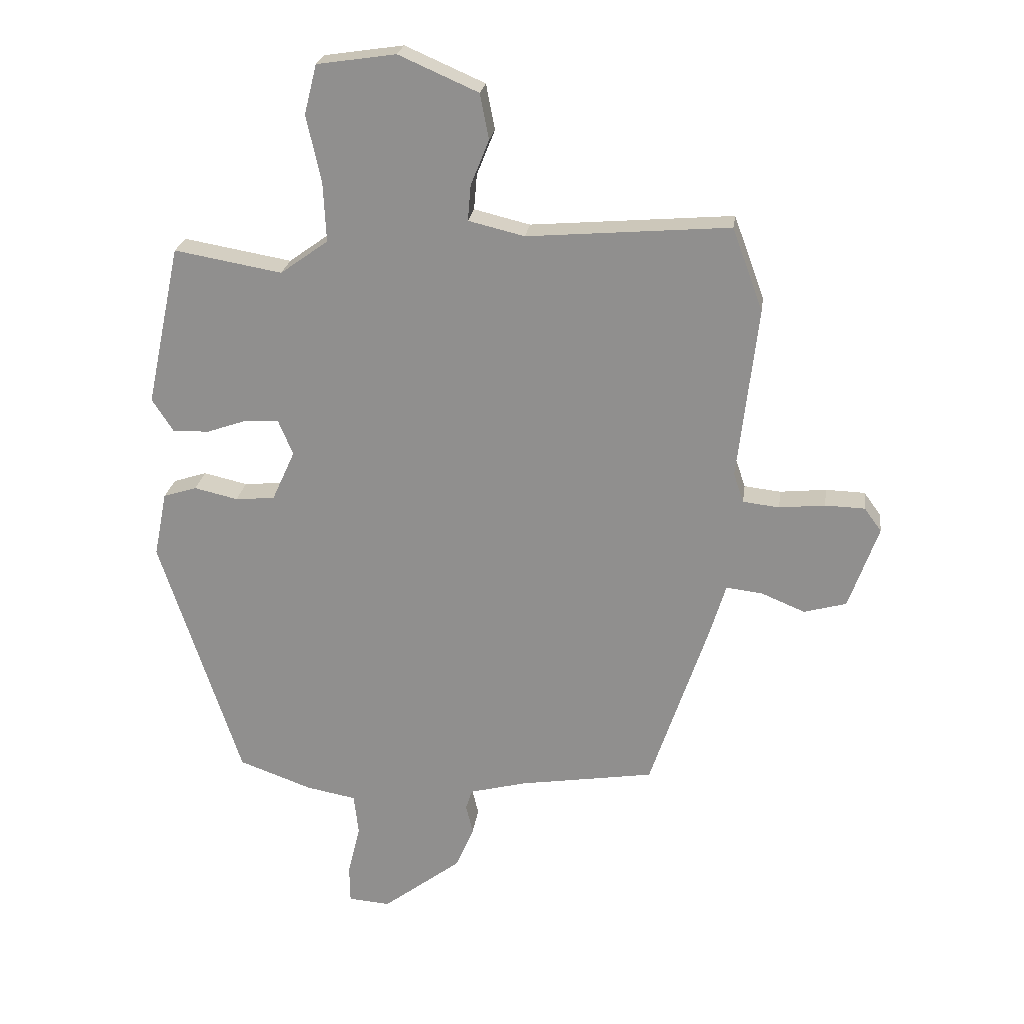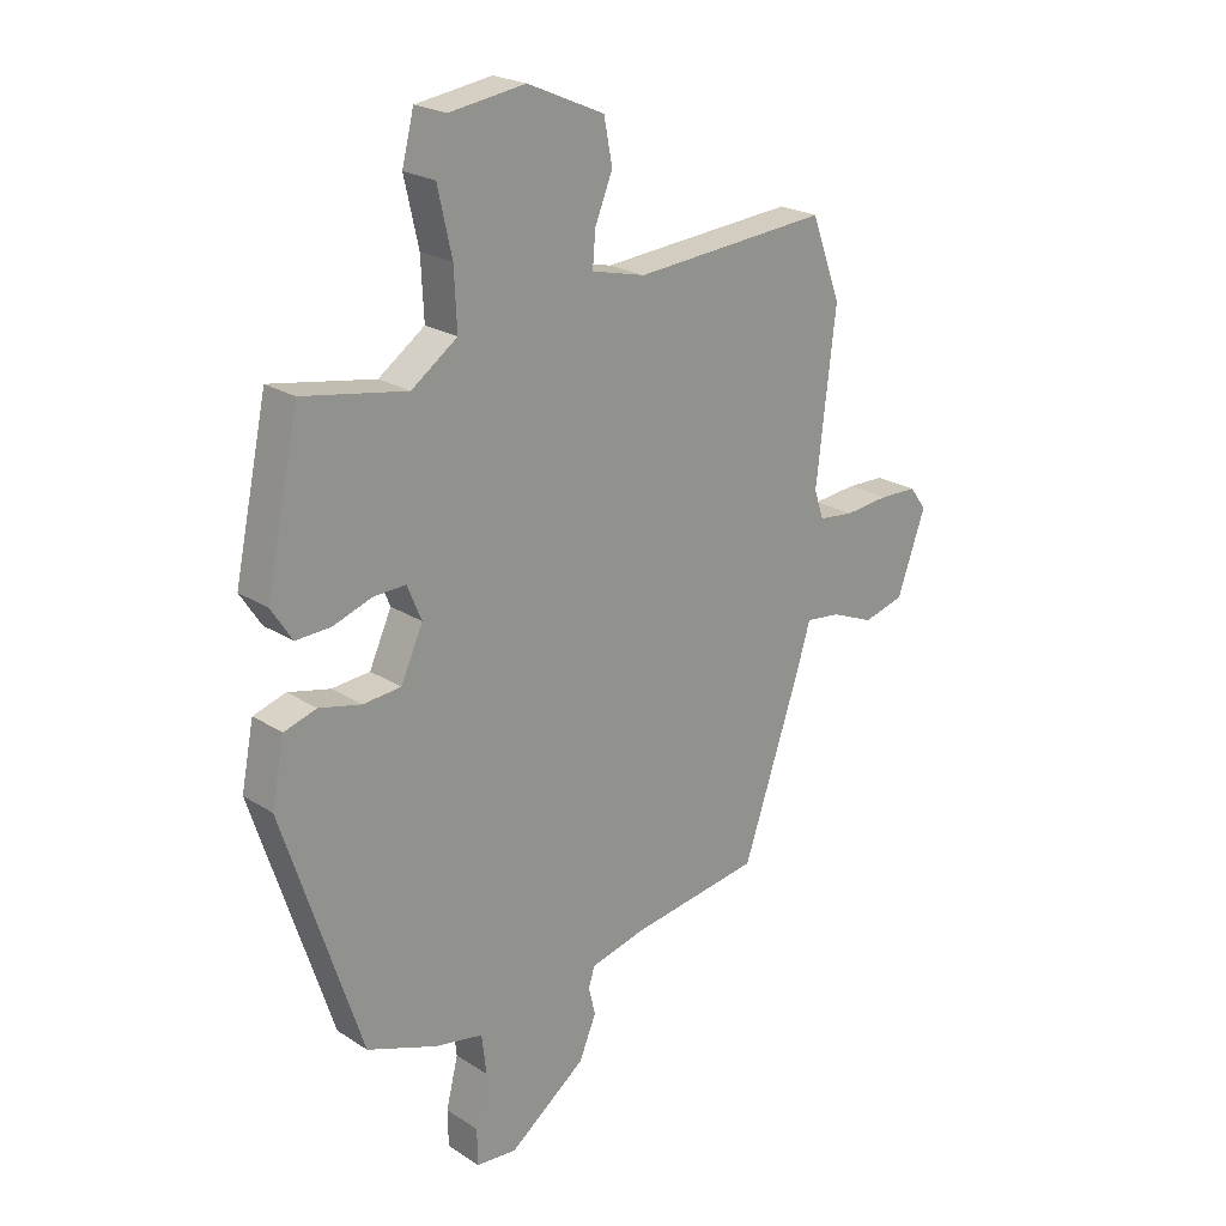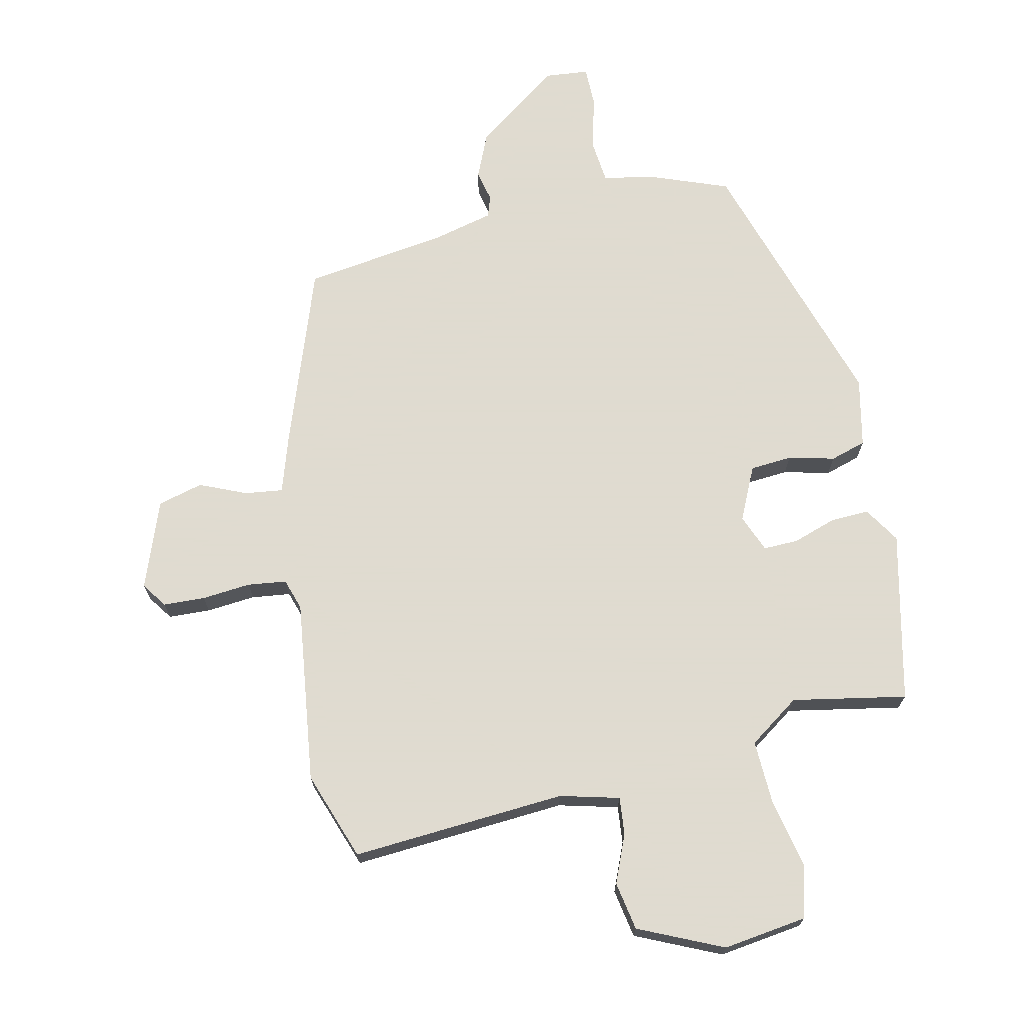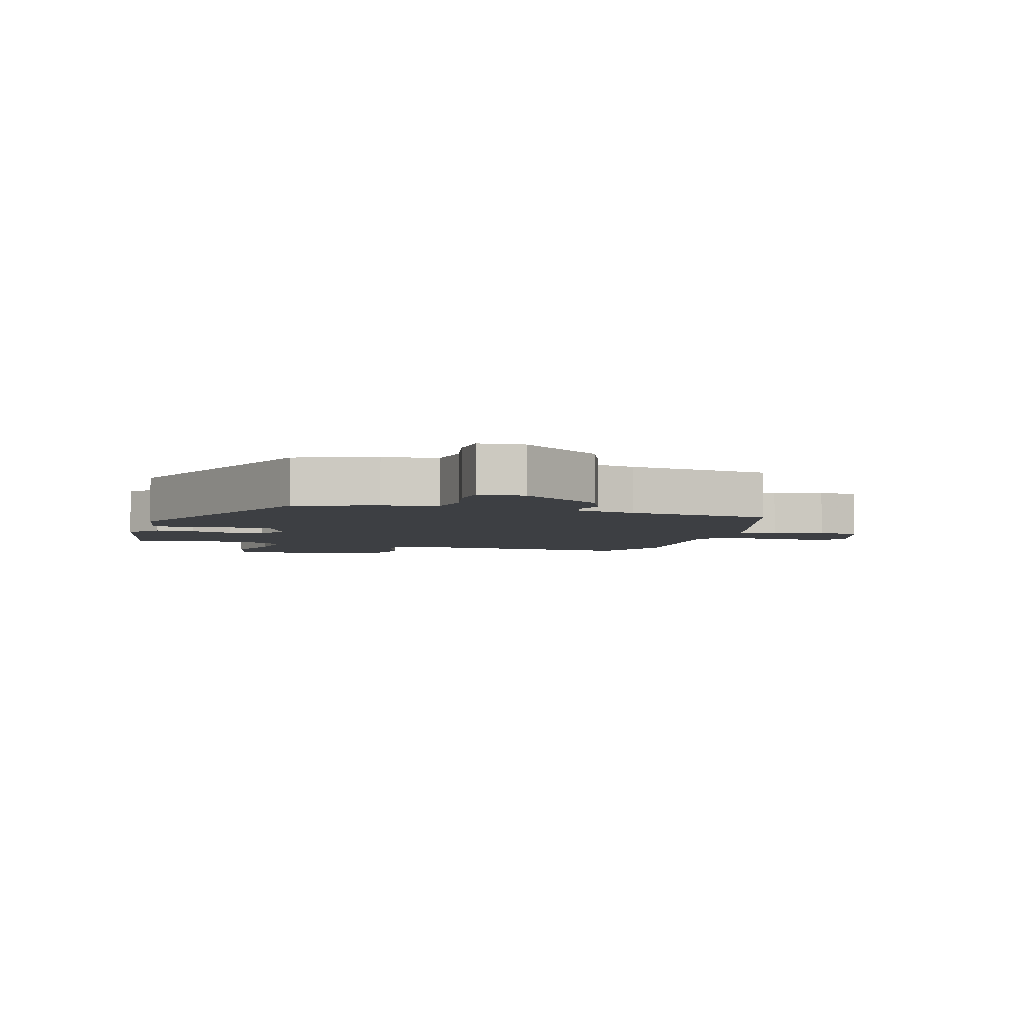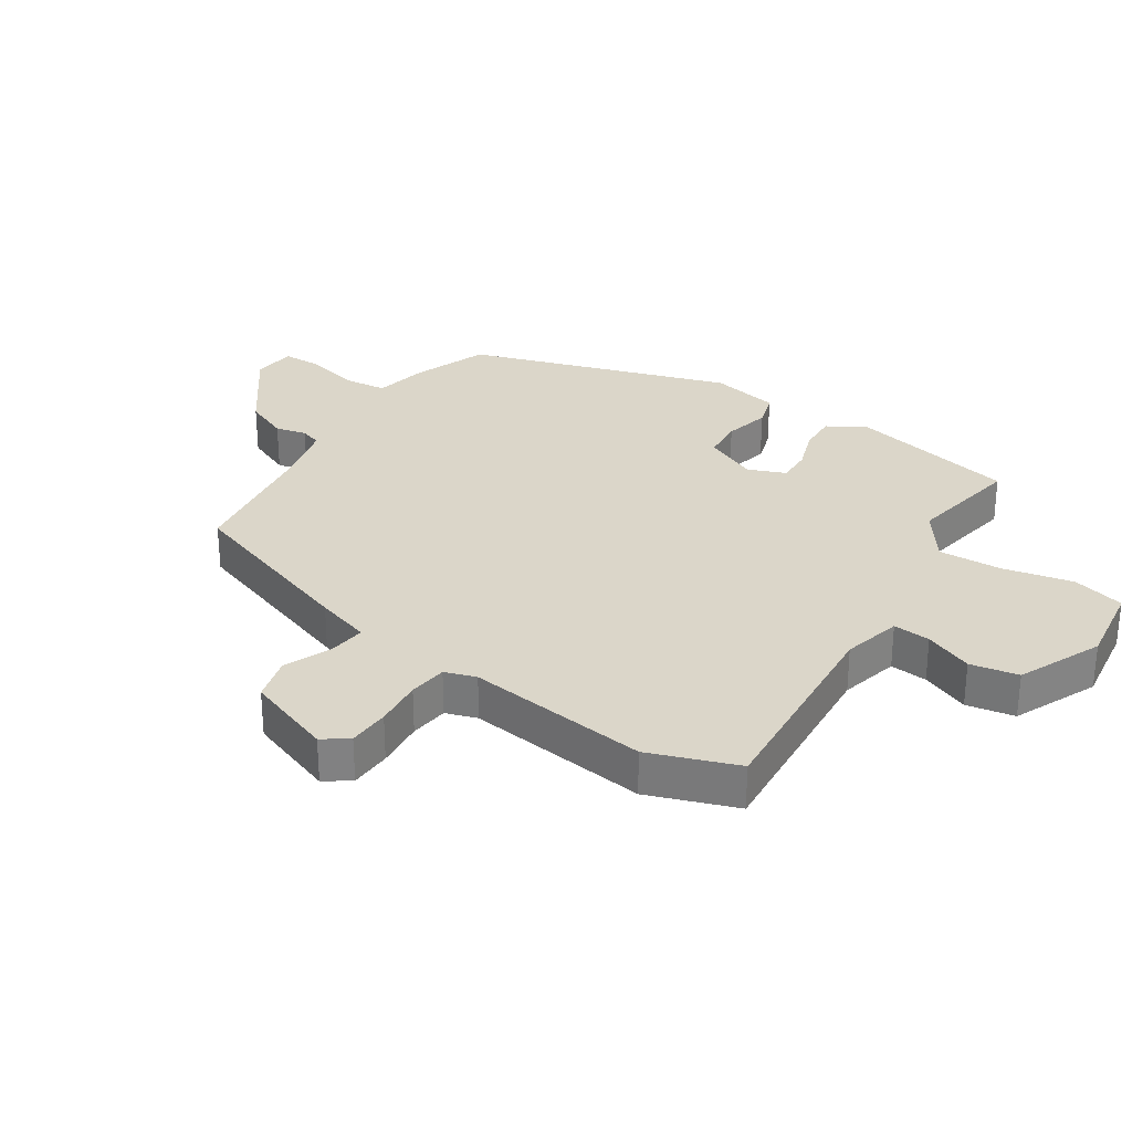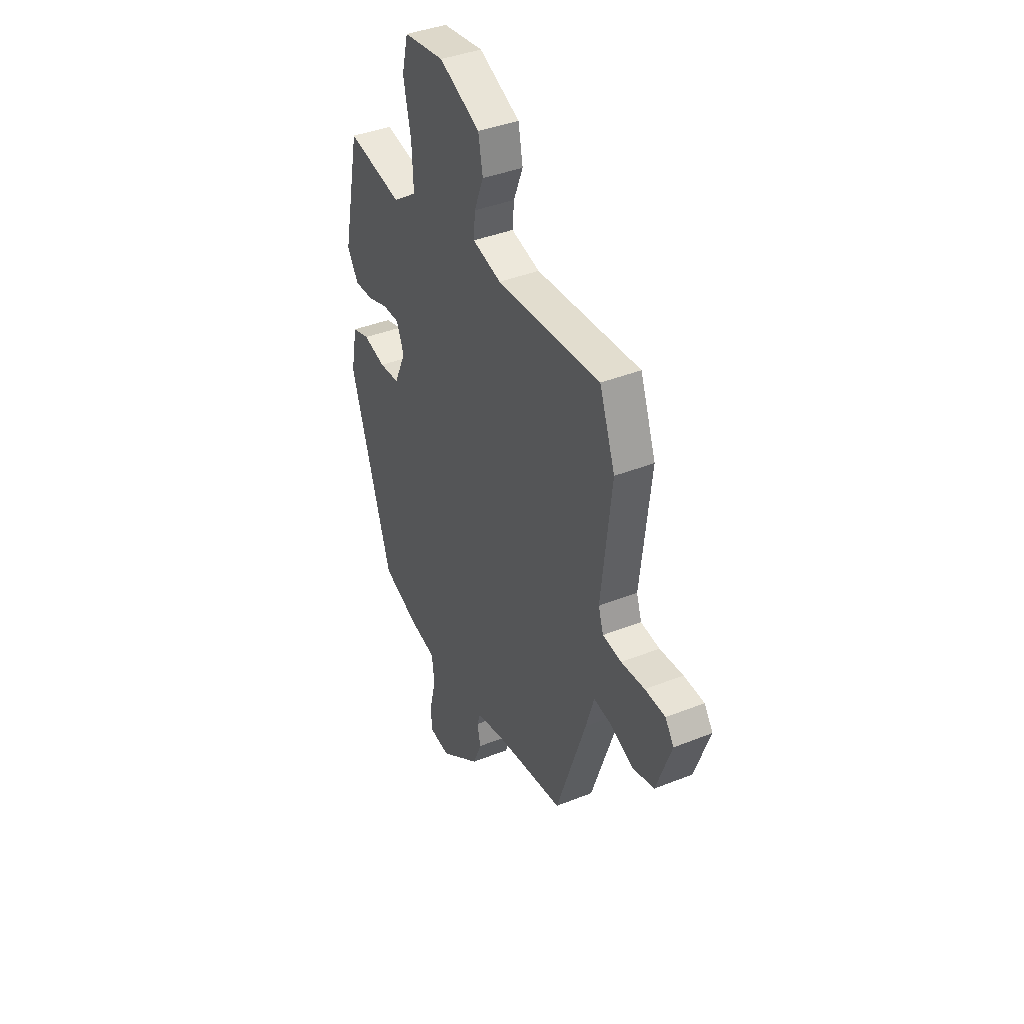
<metadata>
{"format":"obj","ext":"obj","renderer":"f3d","projection":"perspective","resolution":1024,"background":"white","views":[{"elev":23.3,"azim":-172.4,"up":"+Z"},{"elev":22.4,"azim":137.9,"up":"+Z"},{"elev":70.2,"azim":-11.7,"up":"+Y"},{"elev":-3.9,"azim":162.5,"up":"+Y"},{"elev":29.7,"azim":-56.3,"up":"+Y"},{"elev":39.9,"azim":-116.2,"up":"+Z"}]}
</metadata>
<code>
v 0.469 0.07 0.5
v 0.527 0.07 0.227
v 0.49 0.07 0.17
v 0.428 0.07 0.173
v 0.359 0.07 0.197
v 0.303 0.07 0.199
v 0.278 0.07 0.139
v 0.317 0.07 0.053
v 0.384 0.07 0.047
v 0.458 0.07 0.064
v 0.515 0.07 0.046
v 0.537 0.07 -0.065
v 0.399 0.07 -0.486
v 0.275 0.07 -0.531
v 0.19 0.07 -0.547
v 0.182 0.07 -0.617
v 0.203 0.07 -0.704
v 0.202 0.07 -0.768
v 0.131 0.07 -0.774
v -0.004 0.07 -0.672
v -0.034 0.07 -0.6
v -0.022 0.07 -0.55
v -0.033 0.07 -0.516
v -0.129 0.07 -0.491
v -0.359 0.07 -0.455
v -0.458 0.07 -0.161
v -0.485 0.07 -0.072
v -0.546 0.07 -0.079
v -0.621 0.07 -0.11
v -0.693 0.07 -0.09
v -0.743 0.07 0.051
v -0.714 0.07 0.091
v -0.647 0.07 0.093
v -0.569 0.07 0.085
v -0.507 0.07 0.092
v -0.49 0.07 0.142
v -0.524 0.07 0.435
v -0.472 0.07 0.576
v -0.129 0.07 0.548
v -0.034 0.07 0.571
v -0.039 0.07 0.631
v -0.07 0.07 0.708
v -0.055 0.07 0.785
v 0.08 0.07 0.844
v 0.214 0.07 0.824
v 0.235 0.07 0.74
v 0.21 0.07 0.628
v 0.205 0.07 0.526
v 0.286 0.07 0.468
v 0.469 0 0.5
v 0.527 0 0.227
v 0.49 0 0.17
v 0.428 0 0.173
v 0.359 0 0.197
v 0.303 0 0.199
v 0.278 0 0.139
v 0.317 0 0.053
v 0.384 0 0.047
v 0.458 0 0.064
v 0.515 0 0.046
v 0.537 0 -0.065
v 0.399 0 -0.486
v 0.275 0 -0.531
v 0.19 0 -0.547
v 0.182 0 -0.617
v 0.203 0 -0.704
v 0.202 0 -0.768
v 0.131 0 -0.774
v -0.004 0 -0.672
v -0.034 0 -0.6
v -0.022 0 -0.55
v -0.033 0 -0.516
v -0.129 0 -0.491
v -0.359 0 -0.455
v -0.458 0 -0.161
v -0.485 0 -0.072
v -0.546 0 -0.079
v -0.621 0 -0.11
v -0.693 0 -0.09
v -0.743 0 0.051
v -0.714 0 0.091
v -0.647 0 0.093
v -0.569 0 0.085
v -0.507 0 0.092
v -0.49 0 0.142
v -0.524 0 0.435
v -0.472 0 0.576
v -0.129 0 0.548
v -0.034 0 0.571
v -0.039 0 0.631
v -0.07 0 0.708
v -0.055 0 0.785
v 0.08 0 0.844
v 0.214 0 0.824
v 0.235 0 0.74
v 0.21 0 0.628
v 0.205 0 0.526
v 0.286 0 0.468
f 44 45 46 47
f 44 47 48
f 41 42 43 44
f 40 41 44 48
f 39 40 48 49
f 36 37 38 39
f 35 36 39 49
f 31 32 33 34
f 31 34 35
f 28 29 30 31
f 27 28 31 35
f 24 25 26 27
f 23 24 27 35
f 19 20 21 22
f 19 22 23
f 16 17 18 19
f 15 16 19 23
f 9 10 11 12
f 8 9 12 13
f 7 8 13 14
f 2 3 4 5
f 2 5 6
f 1 2 6
f 49 1 6
f 35 49 6 7
f 15 23 35
f 7 14 15 35
f 96 95 94 93
f 97 96 93
f 93 92 91 90
f 97 93 90 89
f 98 97 89 88
f 88 87 86 85
f 98 88 85 84
f 83 82 81 80
f 84 83 80
f 80 79 78 77
f 84 80 77 76
f 76 75 74 73
f 84 76 73 72
f 71 70 69 68
f 72 71 68
f 68 67 66 65
f 72 68 65 64
f 61 60 59 58
f 62 61 58 57
f 63 62 57 56
f 54 53 52 51
f 55 54 51
f 55 51 50
f 55 50 98
f 56 55 98 84
f 84 72 64
f 84 64 63 56
f 1 50 51 2
f 2 51 52 3
f 3 52 53 4
f 4 53 54 5
f 5 54 55 6
f 6 55 56 7
f 7 56 57 8
f 8 57 58 9
f 9 58 59 10
f 10 59 60 11
f 11 60 61 12
f 12 61 62 13
f 13 62 63 14
f 14 63 64 15
f 15 64 65 16
f 16 65 66 17
f 17 66 67 18
f 18 67 68 19
f 19 68 69 20
f 20 69 70 21
f 21 70 71 22
f 22 71 72 23
f 23 72 73 24
f 24 73 74 25
f 25 74 75 26
f 26 75 76 27
f 27 76 77 28
f 28 77 78 29
f 29 78 79 30
f 30 79 80 31
f 31 80 81 32
f 32 81 82 33
f 33 82 83 34
f 34 83 84 35
f 35 84 85 36
f 36 85 86 37
f 37 86 87 38
f 38 87 88 39
f 39 88 89 40
f 40 89 90 41
f 41 90 91 42
f 42 91 92 43
f 43 92 93 44
f 44 93 94 45
f 45 94 95 46
f 46 95 96 47
f 47 96 97 48
f 48 97 98 49
f 49 98 50 1

</code>
